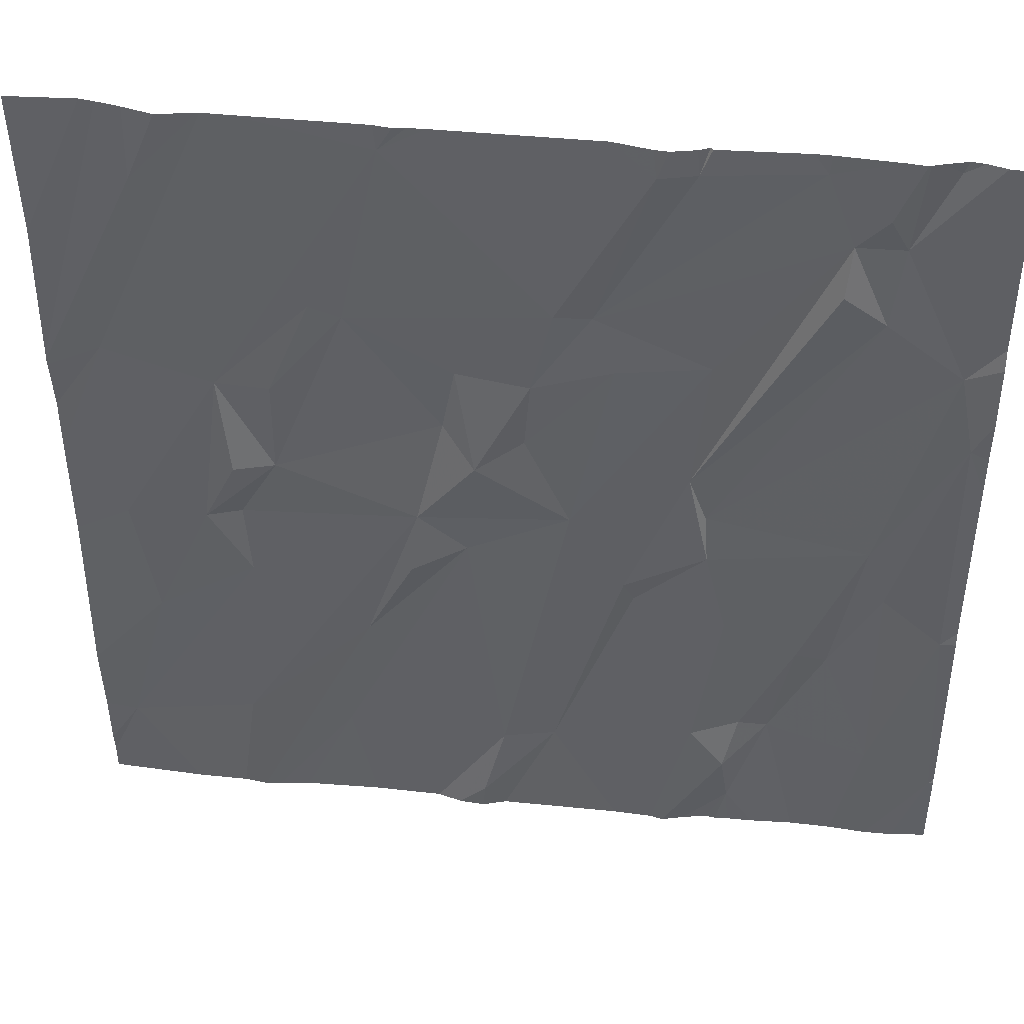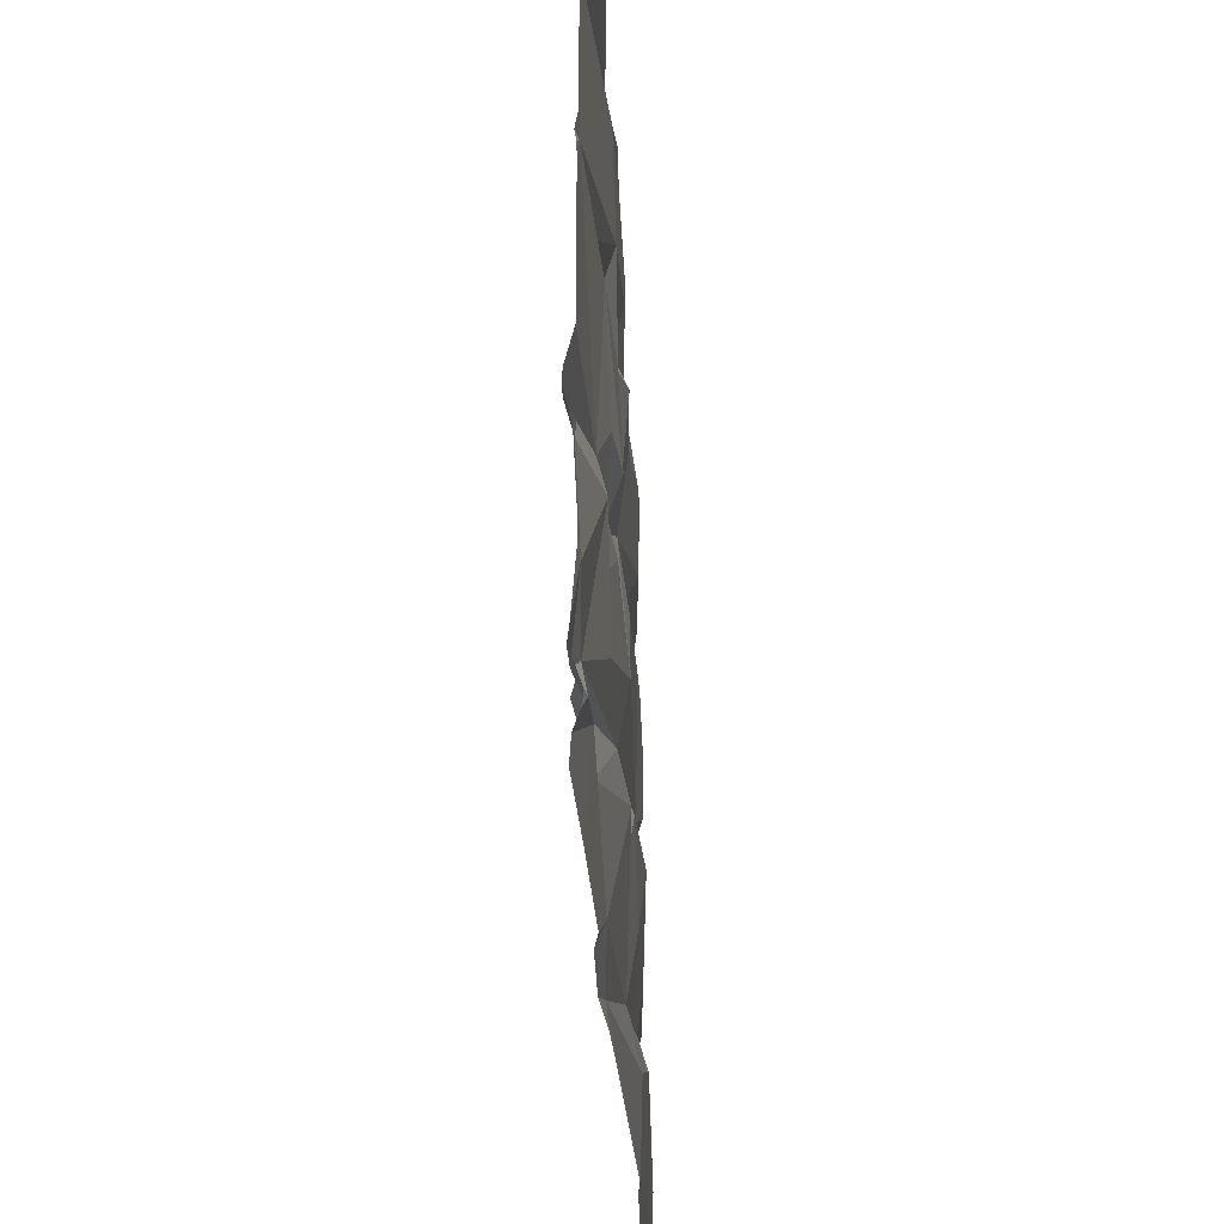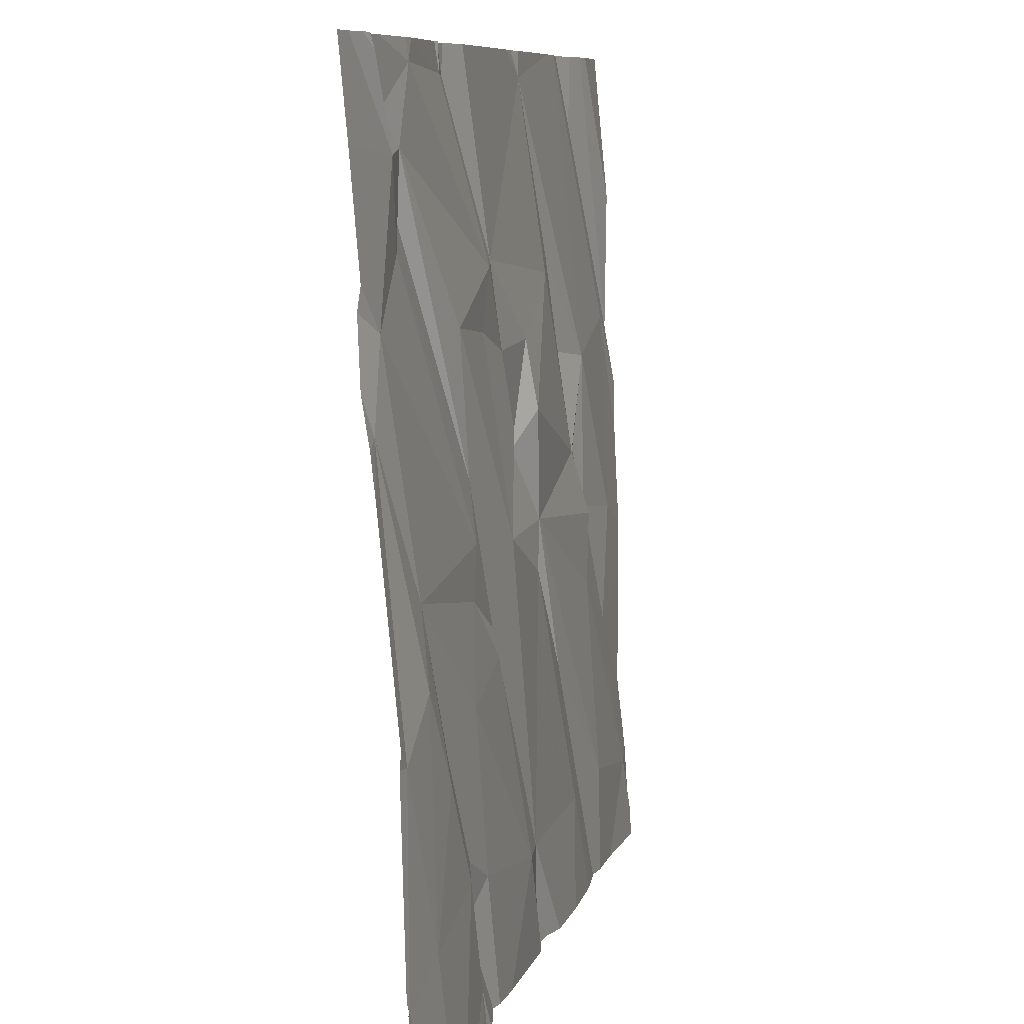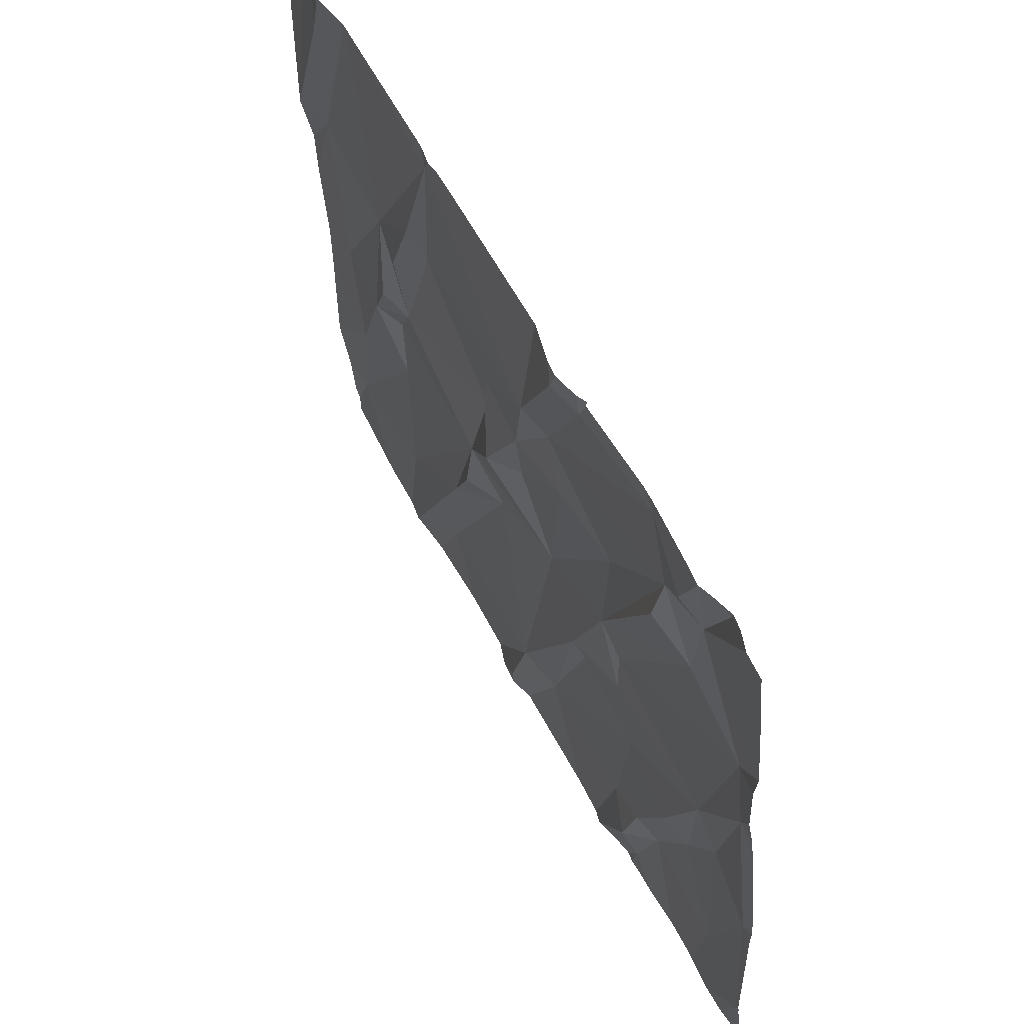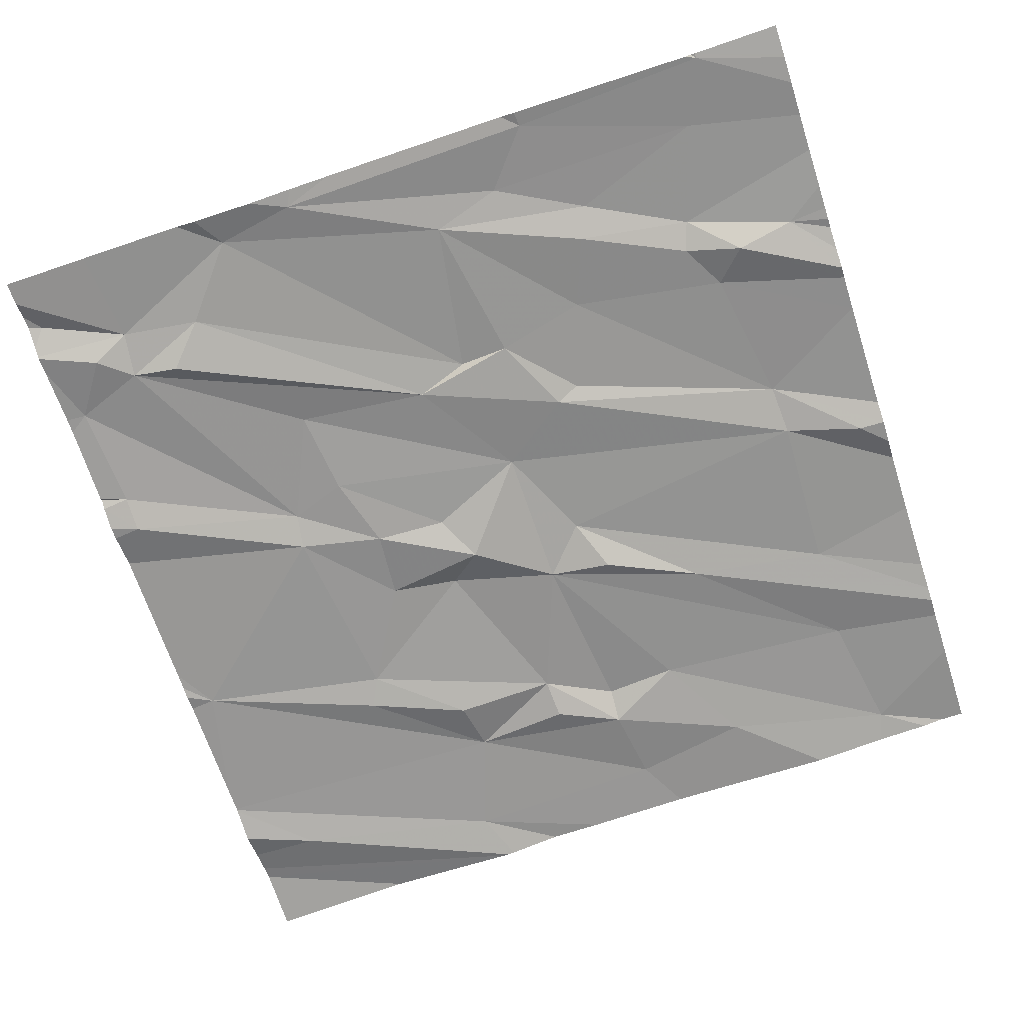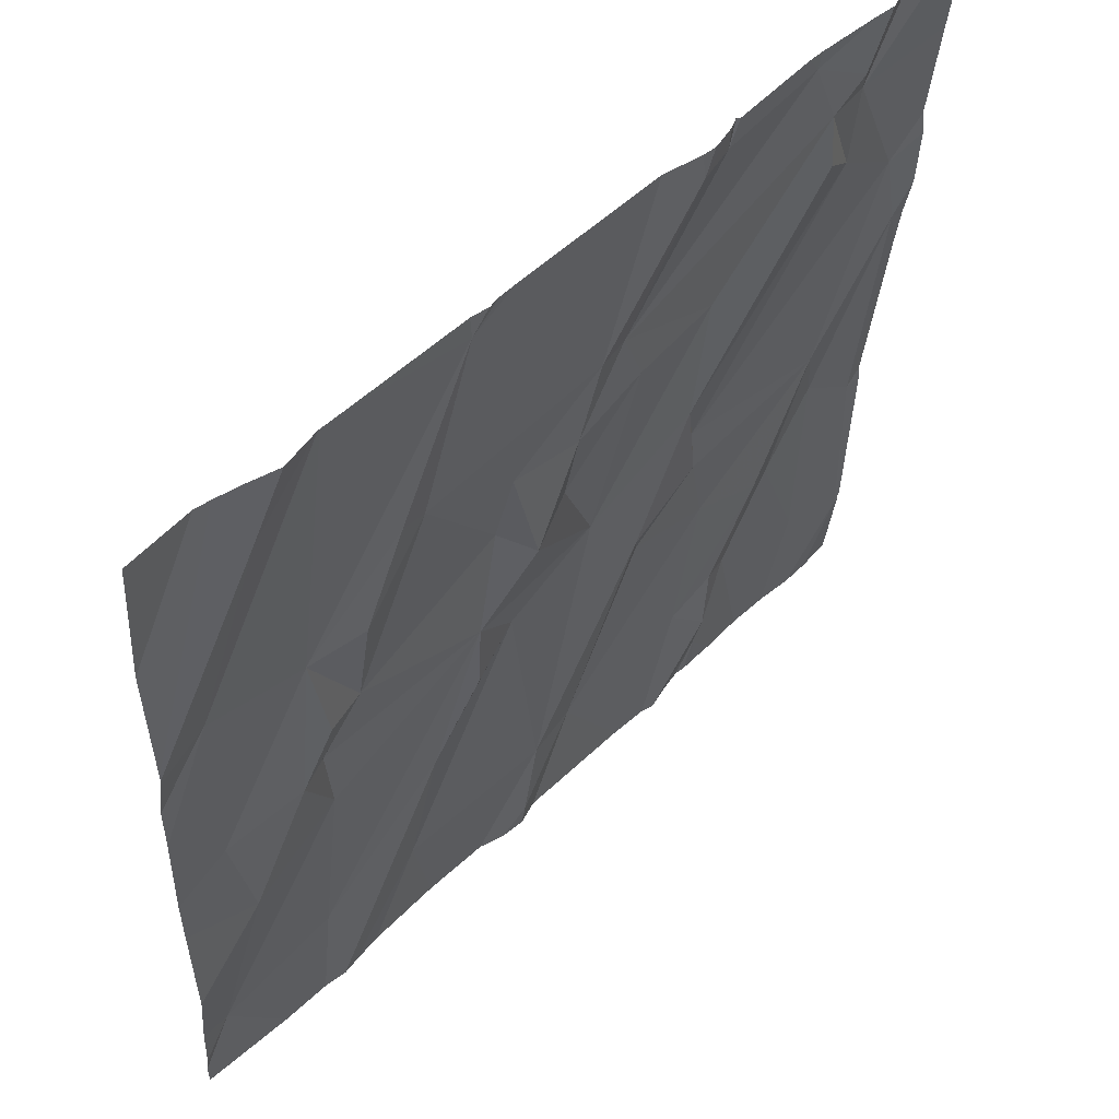
<metadata>
{"format":"obj","ext":"obj","renderer":"f3d","projection":"perspective","resolution":1024,"background":"white","views":[{"elev":40.9,"azim":-173.7,"up":"+Y"},{"elev":53.5,"azim":-91.0,"up":"+Y"},{"elev":8.7,"azim":-76.6,"up":"+Y"},{"elev":59.4,"azim":-118.7,"up":"+Y"},{"elev":-67.6,"azim":-72.1,"up":"+Z"},{"elev":54.3,"azim":134.0,"up":"+Y"}]}
</metadata>
<code>
v -128.9 212.1 500.5
v -128.6 212.1 500.6
v -129.4 212 500.5
v -129.3 212.1 500.5
v -129 213.7 500.4
v -127.6 212 500.6
v -128.3 213.7 500.4
v -127.8 213.7 500.4
v -127.9 213.7 500.5
v -128.3 213.7 500.4
v -127.7 213.7 500.5
v -128.8 213.7 500.4
v -128.6 213.7 500.4
v -128.7 211.8 500.5
v -128.8 211.8 500.5
v -127.9 213.7 500.5
v -128.8 213.7 500.4
v -128.1 212.1 500.5
v -128.4 211.9 500.5
v -129 211.9 500.6
v -128 211.8 500.6
v -128.4 212.1 500.5
v -129 212.2 500.5
v -128.9 212.1 500.5
v -127.5 213.1 500.5
v -128.9 212.8 500.5
v -129.3 213.2 500.5
v -129.2 213.4 500.5
v -127.5 212.1 500.6
v -129.4 213.1 500.5
v -129.3 211.8 500.5
v -129.2 211.8 500.6
v -128.3 213.1 500.5
v -128.5 213.1 500.5
v -127.5 212.9 500.5
v -129 212.2 500.5
v -129.1 212.4 500.5
v -128.9 212.5 500.5
v -128.7 212.5 500.5
v -127.9 213.7 500.5
v -128.8 212.9 500.5
v -127.5 212.5 500.5
v -127.6 212.7 500.5
v -127.9 211.8 500.6
v -127.7 212.4 500.5
v -127.6 213.1 500.5
v -127.5 212.6 500.5
v -127.9 212.5 500.5
v -127.9 212.1 500.6
v -128.3 212.7 500.5
v -128.4 212.6 500.5
v -128.3 213 500.5
v -128.4 212.9 500.5
v -129.2 212.7 500.5
v -128.1 212.4 500.5
v -129.4 212.5 500.5
v -129.3 212.6 500.5
v -129.1 212.4 500.5
v -128.5 213 500.5
v -128.9 212.7 500.5
v -128.6 212.8 500.5
v -128.7 213.2 500.5
v -128.1 213.3 500.5
v -128 213.1 500.5
v -127.8 213.1 500.5
v -128 212.9 500.5
v -127.8 212.7 500.5
v -127.9 212.7 500.5
v -128.3 211.8 500.5
v -128.7 212.6 500.5
v -128.2 212.6 500.5
v -127.9 212.8 500.5
v -128.9 213.2 500.5
v -129 213.7 500.4
v -128.8 213.7 500.4
v -128.2 213.7 500.4
v -128.5 213.3 500.5
v -128.6 213.3 500.5
v -129.1 213.4 500.4
v -128.1 213.3 500.5
v -127.7 213.6 500.5
v -127.5 211.9 500.6
v -127.5 211.9 500.6
v -128.4 211.8 500.5
v -128.7 213.7 500.4
v -129.1 213.5 500.4
v -129.2 213.6 500.4
v -129.2 213.5 500.5
v -129.3 213.7 500.4
v -129.4 212 500.5
v -129 213.7 500.4
v -129.4 213 500.5
v -129.4 213.1 500.5
v -129.4 212.9 500.5
v -129.4 212 500.5
v -129.4 212.1 500.5
v -129.4 212.5 500.5
v -129.4 212.5 500.5
v -129.4 213.3 500.4
v -129.4 213.3 500.5
v -129.4 213.5 500.4
v -127.5 213 500.5
v -127.5 212.2 500.5
v -127.5 213.4 500.5
v -127.5 213.1 500.5
v -127.5 213.1 500.5
v -129.3 211.8 500.5
v -129 211.8 500.6
v -129 211.8 500.6
v -128.1 211.8 500.6
v -128.3 211.8 500.6
v -128.4 211.8 500.6
v -129.1 211.8 500.6
v -128.8 211.8 500.5
v -127.7 211.8 500.6
v -128.9 211.8 500.5
v -128.9 211.8 500.6
v -128.9 211.8 500.6
v -127.8 211.8 500.6
v -127.9 211.8 500.5
v -129.3 211.8 500.5
v -129.4 211.8 500.6
v -127.5 211.8 500.6
v -127.6 211.8 500.6
v -129.2 213.7 500.4
v -129.2 213.7 500.4
v -129.2 213.7 500.4
v -128.7 213.7 500.4
v -128.8 213.7 500.4
v -128.8 213.7 500.4
v -128.2 213.7 500.4
v -127.9 213.7 500.4
v -128.2 213.7 500.4
v -129.4 213.7 500.4
v -129.2 213.7 500.4
v -129.3 213.7 500.4
v -129.3 213.7 500.4
v -129.4 213.7 500.4
v -129.4 213.7 500.4
v -127.7 213.7 500.5
v -127.5 213.7 500.5
v -127.7 213.7 500.5
f 32 3 31
f 14 1 15
f 130 85 128
f 129 75 12
f 108 20 109
f 110 22 111
f 84 2 112
f 23 4 32
f 15 24 114
f 128 85 13
f 107 90 121
f 127 88 126
f 126 87 125
f 125 74 5
f 22 19 69
f 28 27 26
f 37 36 1
f 39 38 2
f 103 45 29
f 43 45 42
f 46 43 47
f 107 3 90
f 49 48 50
f 22 18 51
f 53 52 33
f 54 37 38
f 18 55 51
f 2 19 22
f 96 56 97
f 102 46 35
f 38 37 1
f 55 49 50
f 57 56 4
f 23 58 4
f 23 24 36
f 23 36 37
f 57 54 30
f 30 54 27
f 54 26 27
f 34 59 53
f 54 60 26
f 53 59 61
f 53 61 50
f 41 26 60
f 61 59 62
f 34 62 59
f 46 65 43
f 50 66 52
f 68 67 66
f 67 68 48
f 68 66 50
f 43 65 67
f 61 41 70
f 54 57 58
f 60 70 41
f 50 71 55
f 45 43 67
f 61 51 50
f 66 72 65
f 63 33 52
f 65 64 66
f 41 61 73
f 30 56 57
f 63 52 66
f 51 71 50
f 48 45 67
f 67 72 66
f 38 39 60
f 50 52 53
f 2 22 70
f 58 37 54
f 70 60 39
f 37 58 23
f 1 2 38
f 22 51 61
f 58 57 4
f 61 70 22
f 3 4 56
f 50 48 68
f 6 48 49
f 65 72 67
f 84 19 2
f 33 34 53
f 56 30 94
f 51 55 71
f 16 81 8
f 45 48 6
f 1 36 24
f 24 23 20
f 109 23 113
f 115 49 119
f 114 20 116
f 55 18 44
f 119 55 120
f 45 6 29
f 64 63 66
f 70 39 2
f 60 54 38
f 13 76 10
f 34 77 78
f 80 65 76
f 63 80 76
f 64 80 63
f 78 62 34
f 65 80 64
f 69 19 84
f 78 77 85
f 40 46 81
f 9 46 40
f 40 81 16
f 41 79 28
f 86 79 41
f 87 74 125
f 93 27 99
f 44 18 21
f 88 87 126
f 27 28 88
f 85 77 13
f 91 75 129
f 17 85 130
f 85 75 78
f 78 86 73
f 78 73 62
f 34 33 77
f 41 73 86
f 76 65 9
f 88 86 87
f 86 74 87
f 89 88 127
f 28 79 86
f 88 28 86
f 134 89 136
f 100 88 101
f 26 41 28
f 105 81 106
f 77 33 63
f 75 74 78
f 86 78 74
f 81 46 25
f 76 77 63
f 62 73 61
f 25 46 102
f 90 3 95
f 92 30 93
f 21 18 110
f 35 46 47
f 93 30 27
f 94 30 92
f 95 3 96
f 47 43 42
f 42 45 103
f 96 3 56
f 15 1 24
f 97 56 98
f 98 56 94
f 9 65 46
f 99 27 100
f 29 6 83
f 100 27 88
f 101 88 134
f 14 2 1
f 83 6 82
f 82 6 115
f 31 3 107
f 8 81 11
f 105 104 140
f 11 81 105
f 11 105 142
f 32 4 3
f 106 81 25
f 109 20 23
f 110 18 22
f 7 76 131
f 111 22 69
f 10 76 7
f 112 2 14
f 113 23 32
f 114 24 20
f 13 77 76
f 115 6 49
f 116 20 117
f 12 75 17
f 117 20 118
f 17 75 85
f 118 20 108
f 119 49 55
f 120 55 44
f 91 74 75
f 121 90 122
f 123 82 124
f 5 74 91
f 124 82 115
f 131 76 133
f 132 76 9
f 133 76 132
f 134 88 89
f 135 89 127
f 136 89 137
f 137 89 135
f 138 101 134
f 139 101 138
f 140 104 141
f 142 105 140

</code>
